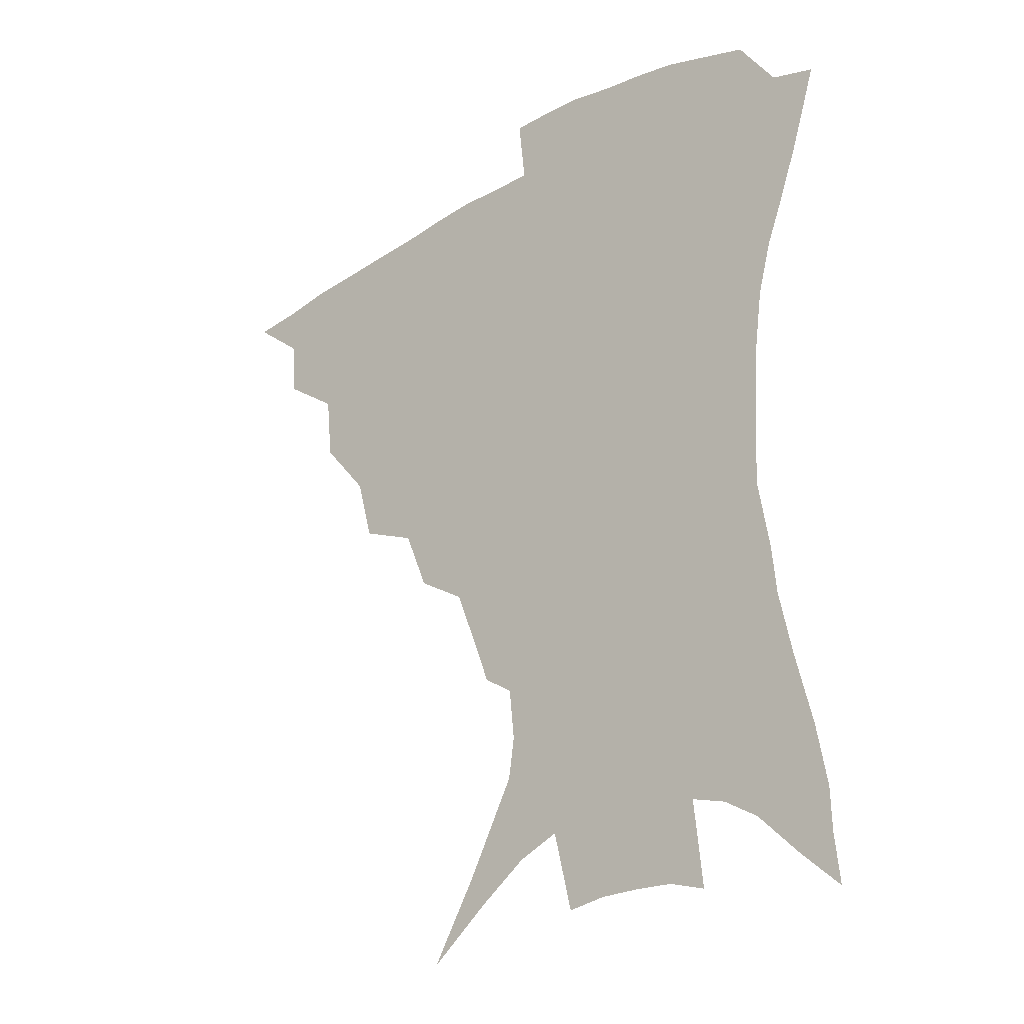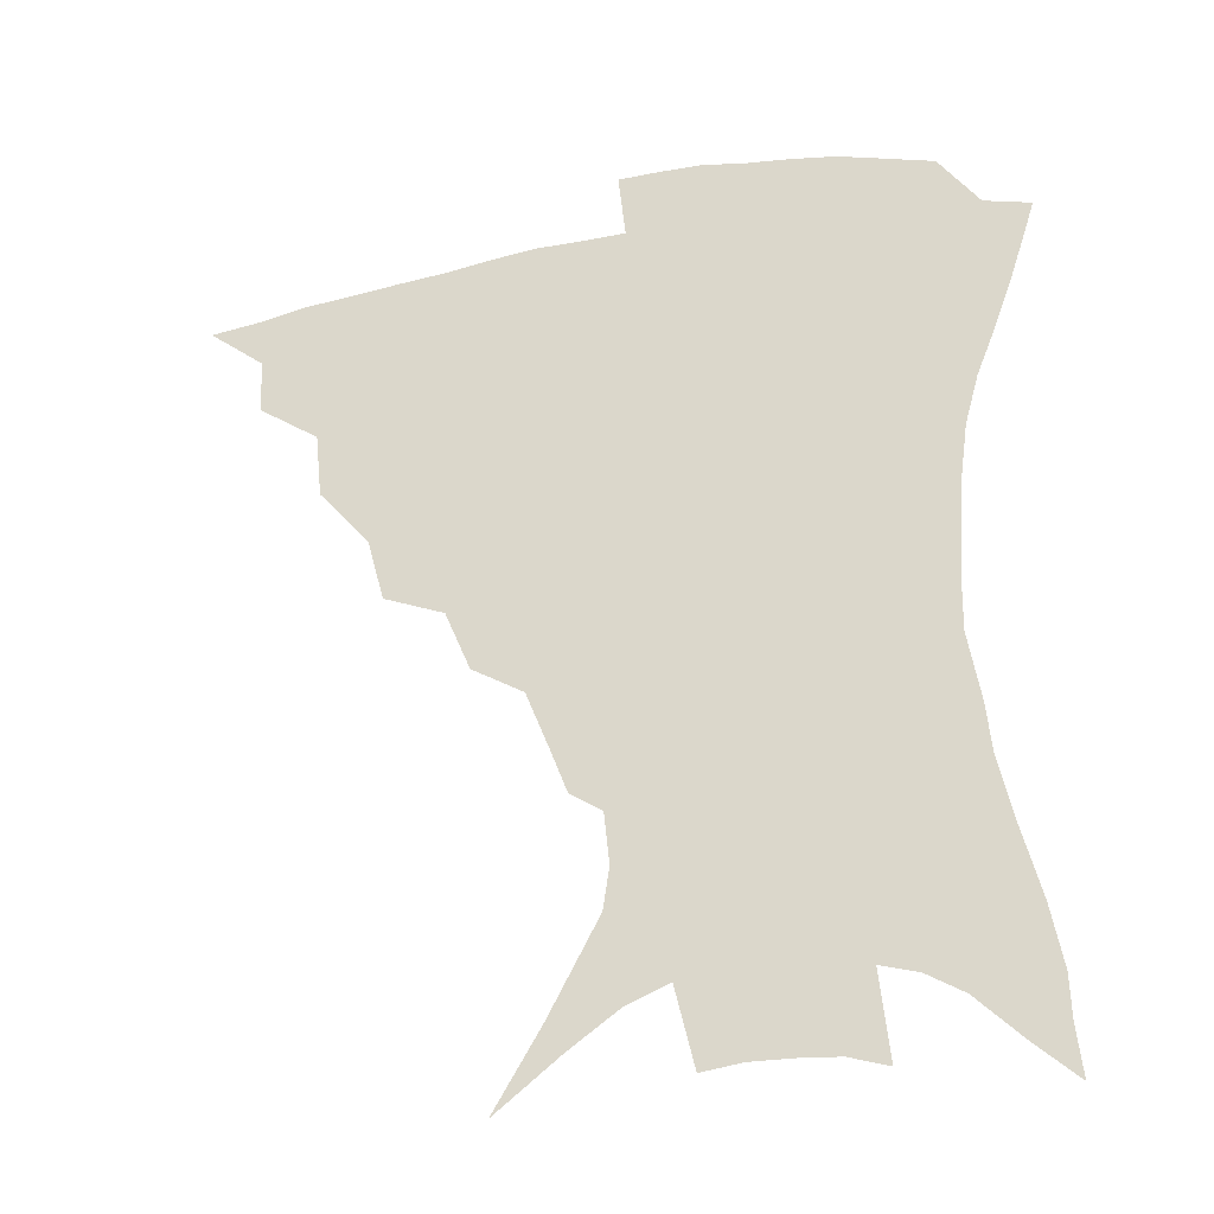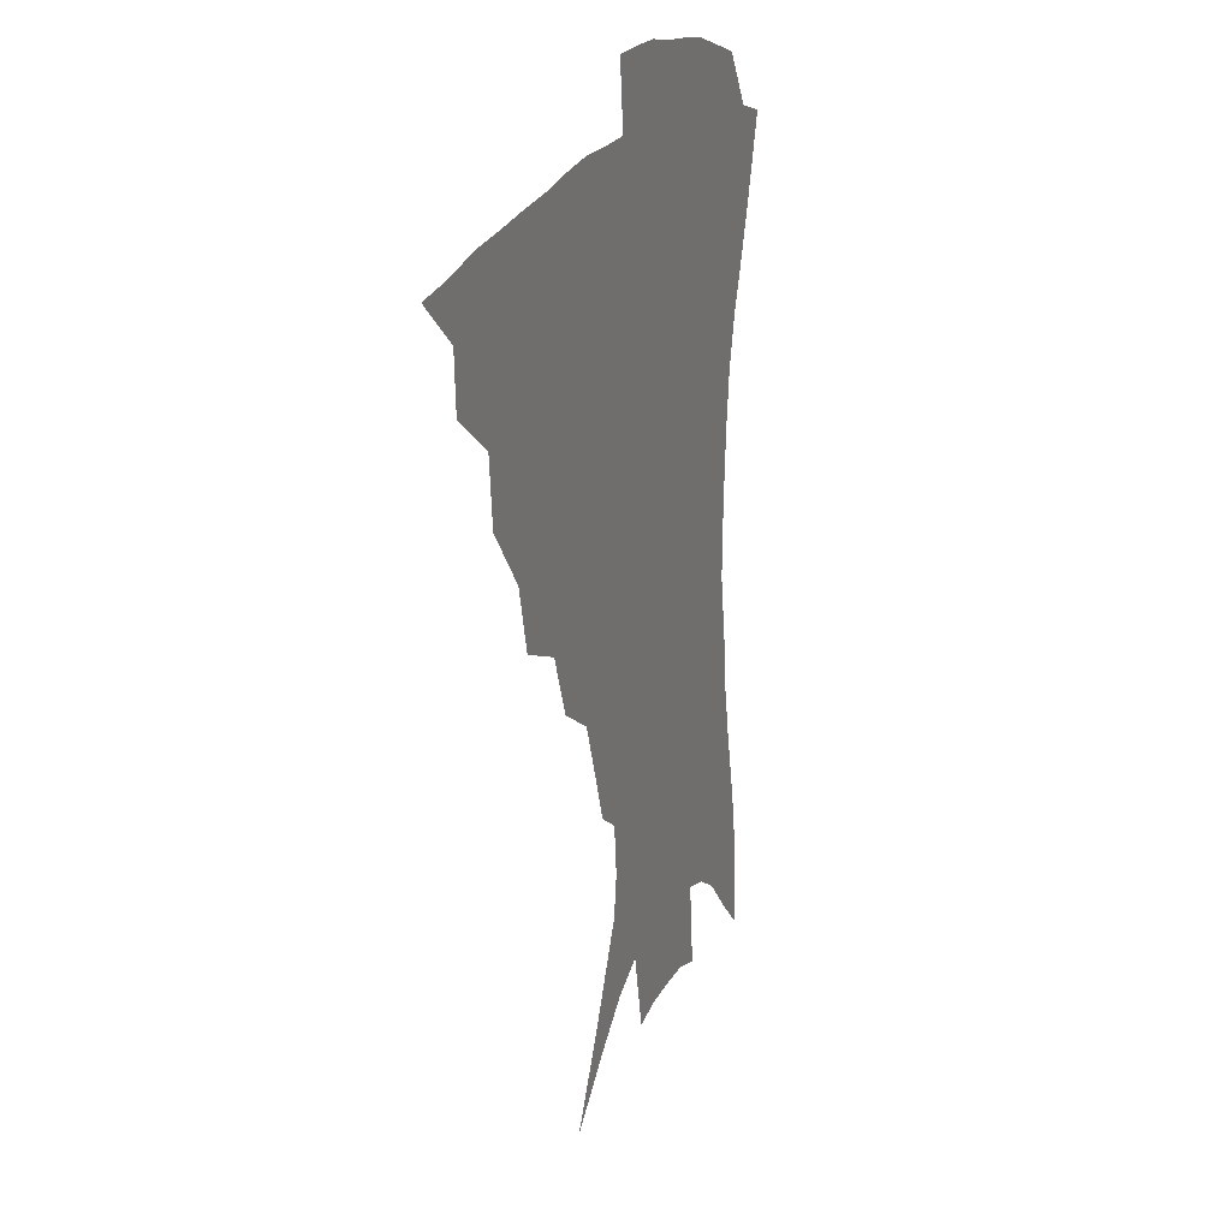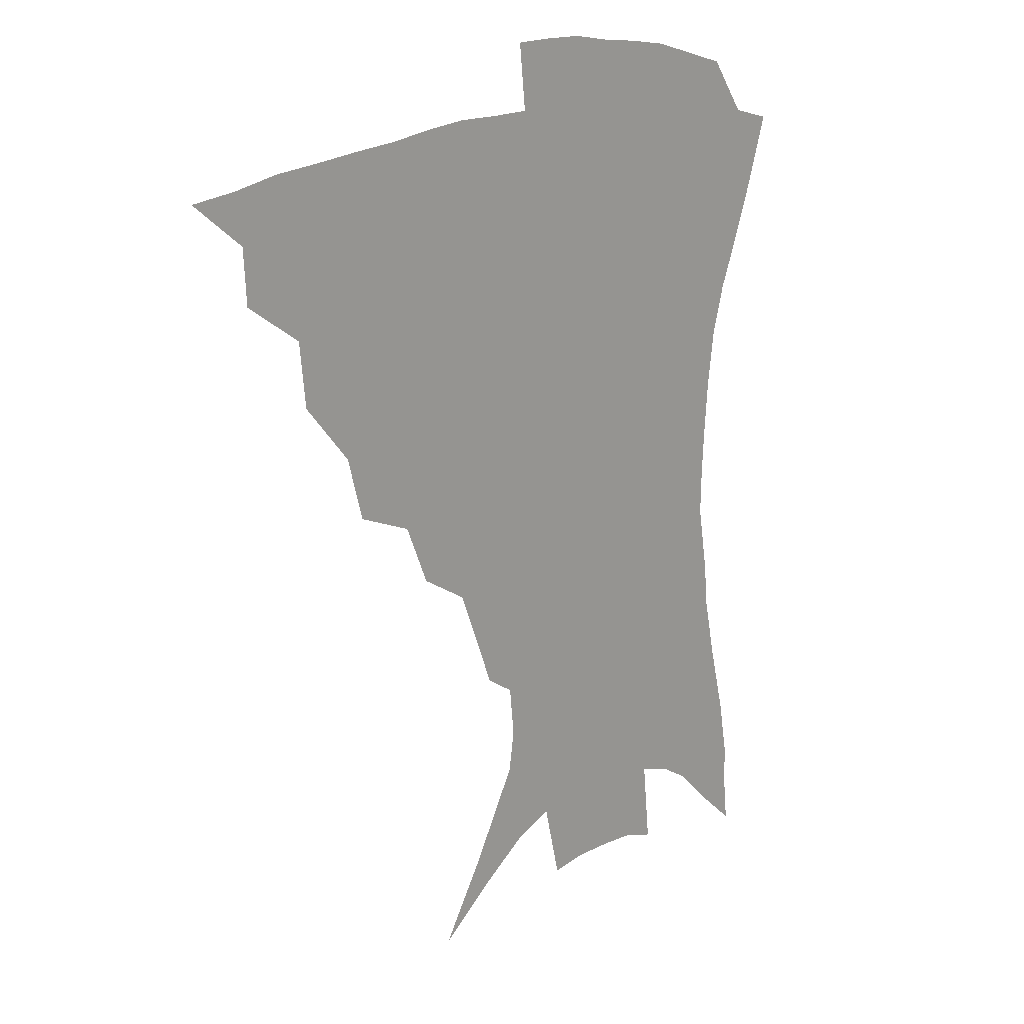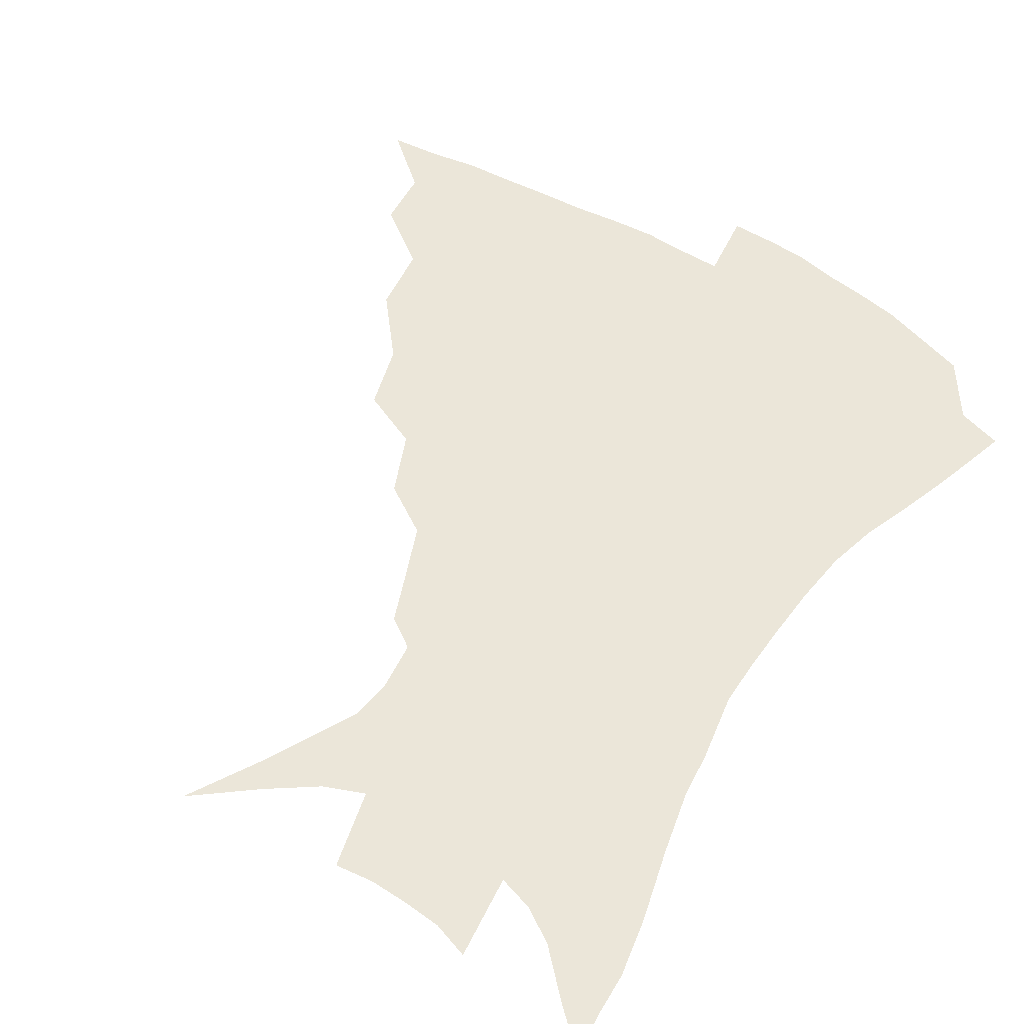
<metadata>
{"format":"obj","ext":"obj","renderer":"f3d","projection":"perspective","resolution":1024,"background":"white","views":[{"elev":-26.7,"azim":41.7,"up":"+Y"},{"elev":-31.3,"azim":15.9,"up":"+Y"},{"elev":21.3,"azim":-70.6,"up":"+Y"},{"elev":18.6,"azim":-46.3,"up":"+Y"},{"elev":57.4,"azim":32.2,"up":"+Z"}]}
</metadata>
<code>
v 435.3 384.7 0
v 454.6 351.3 0
v 453.6 369.7 0
v 451.6 386.4 0
v 476.5 315.5 0
v 474.2 337.3 0
v 472.2 355.6 0
v 469.7 371.9 0
v 467.7 389.3 0
v 498.8 274.3 0
v 493.1 295.5 0
v 493.3 325.1 0
v 490.8 342.6 0
v 488 358.4 0
v 485.5 374.4 0
v 483.9 390.5 0
v 526.8 245.8 0
v 518.5 266.1 0
v 513.1 289.4 0
v 511.5 314.6 0
v 508.3 330 0
v 505.8 345.6 0
v 503.7 360.8 0
v 501.8 375.9 0
v 499.7 391.9 0
v 556.7 201.1 0
v 551.1 216 0
v 543.6 235.4 0
v 535.8 259.2 0
v 530.6 281.1 0
v 527.1 299.8 0
v 525.2 319.3 0
v 522.7 333.7 0
v 520.4 348 0
v 518.5 362.7 0
v 516.8 377.6 0
v 515.2 393 0
v 535.5 108 0
v 550.6 133.5 0
v 566.7 163.9 0
v 568.7 177.4 0
v 567 194.2 0
v 562.6 210.9 0
v 557 230.2 0
v 551.2 246.5 0
v 546.1 271.3 0
v 542.6 288.1 0
v 540.1 305.3 0
v 538.5 321.9 0
v 536.7 336.2 0
v 534.5 349.9 0
v 533.1 364.2 0
v 531.8 379 0
v 530.3 395 0
v 556.1 124.1 0
v 569.2 150.1 0
v 575.4 168.8 0
v 575.9 186.6 0
v 573.4 206.7 0
v 569.3 223.1 0
v 564.8 236.7 0
v 560.4 258.8 0
v 556.8 276.1 0
v 554.6 294 0
v 553.1 310.6 0
v 551.8 325 0
v 550.7 338.3 0
v 549.7 351.8 0
v 547.5 365.6 0
v 546.9 379.7 0
v 545 396.3 0
v 572.1 135.3 0
v 581.9 159.3 0
v 583.9 176.2 0
v 583 195.4 0
v 580.7 214.1 0
v 577 229.7 0
v 573.4 246.1 0
v 570.4 266.5 0
v 568.1 282.9 0
v 566.5 298.2 0
v 565.3 312.5 0
v 564.1 325.6 0
v 565 341.4 0
v 563.7 353.3 0
v 563.2 366.1 0
v 561.2 380.6 0
v 559.9 395.9 0
v 585.9 140.9 0
v 591.8 164.8 0
v 592 184.1 0
v 590 199.4 0
v 588.8 218 0
v 585.1 235.5 0
v 582.8 251 0
v 580.4 272.1 0
v 578.9 284.9 0
v 577.9 300.5 0
v 578 316.1 0
v 577.1 328.4 0
v 577.1 341.3 0
v 576.7 353.9 0
v 576.3 366.8 0
v 575.5 380.2 0
v 574 396 0
v 571.6 418.1 0
v 592.1 114.6 0
v 597.9 146.6 0
v 600.3 166 0
v 599.8 185.2 0
v 599.4 190.8 0
v 596.2 221.3 0
v 594.2 234.9 0
v 591.8 257.5 0
v 590.5 273.2 0
v 589.8 288.9 0
v 589.4 302.9 0
v 589.6 317.5 0
v 590 330.4 0
v 589.8 341.8 0
v 590.1 354.5 0
v 589.7 367.3 0
v 588.8 381.4 0
v 587.4 398.1 0
v 585.1 418.2 0
v 605.1 116.2 0
v 608.2 146.5 0
v 609.2 168.7 0
v 608.4 185.8 0
v 607 207.1 0
v 604.3 225 0
v 603.1 240 0
v 601.2 258 0
v 600.5 274.5 0
v 600.3 288.7 0
v 600.4 301.8 0
v 600.9 316.8 0
v 601.5 329.6 0
v 602.5 342.3 0
v 602.9 354.5 0
v 603.1 367.1 0
v 602.5 381.5 0
v 601.4 397.5 0
v 598.8 417.8 0
v 618.3 115.9 0
v 618.5 145.9 0
v 617.8 169.7 0
v 616.9 189.5 0
v 615.1 208 0
v 613.2 223.6 0
v 611.5 243.3 0
v 610.9 257.5 0
v 610.3 274.3 0
v 610.5 288.8 0
v 611.3 303.4 0
v 612.2 316.8 0
v 613.5 330.2 0
v 614.6 342.1 0
v 615.6 354 0
v 616.3 366.7 0
v 616.4 380.3 0
v 616.2 395 0
v 613.4 415.2 0
v 631.2 114.8 0
v 629.5 141.1 0
v 627 167.7 0
v 625.4 188.6 0
v 623.3 207.9 0
v 621.5 226.7 0
v 620.9 240.3 0
v 619.9 258.1 0
v 619.9 273.3 0
v 620.5 288.6 0
v 621.6 301.6 0
v 623.1 315.9 0
v 624.7 329 0
v 626.4 340.6 0
v 628.8 353.3 0
v 630.2 365.3 0
v 630.3 378.7 0
v 630.3 393.2 0
v 627.7 413.6 0
v 643.5 110.8 0
v 640.6 139.2 0
v 636.8 164.4 0
v 633.6 189.5 0
v 632.2 205.8 0
v 630.7 222.3 0
v 629.8 238.3 0
v 629.3 254.5 0
v 629.6 269.2 0
v 630.3 284.7 0
v 631.6 299.7 0
v 633.5 315.9 0
v 635.7 327 0
v 637.7 338.2 0
v 640.9 352.3 0
v 642.8 363.9 0
v 644.1 376.4 0
v 645.1 389.5 0
v 642.1 411.3 0
v 652.3 135.6 0
v 647.5 159 0
v 643.8 182.2 0
v 641.3 201.6 0
v 639.3 219.9 0
v 638.7 235.1 0
v 638.5 250.4 0
v 639.2 263.9 0
v 639.6 281.9 0
v 641.1 298.2 0
v 643.5 311.5 0
v 646.3 325 0
v 649.3 337.2 0
v 652.3 349.9 0
v 655 362 0
v 657.1 374.4 0
v 658.3 387.9 0
v 657.2 406.8 0
v 664 128.4 0
v 659.5 150 0
v 654.5 174.3 0
v 652.6 191.5 0
v 649.2 212.6 0
v 648.2 228.9 0
v 647.8 244.7 0
v 648.1 259.8 0
v 648.8 276.5 0
v 650.4 292.8 0
v 653.1 306 0
v 656.2 322.2 0
v 660 333.7 0
v 663.7 347.4 0
v 667.1 359.5 0
v 670.1 372.1 0
v 671.7 386.4 0
v 672.5 402.2 0
v 678.3 113.9 0
v 673.3 136.7 0
v 667.6 161.2 0
v 664.5 180.7 0
v 660.5 201.9 0
v 659.1 218.3 0
v 659 232.9 0
v 657.8 251.1 0
v 657.9 269.1 0
v 659.8 283.8 0
v 662.3 299.3 0
v 665.4 316 0
v 670.2 327.7 0
v 674.6 343.4 0
v 679.4 355.8 0
v 683.2 369.3 0
v 685.5 383.7 0
v 691.5 101.6 0
v 689.8 117.7 0
v 689.5 131.6 0
v 685.9 151.4 0
v 679.9 175.8 0
v 675.4 196.9 0
v 673.9 212.3 0
v 670.1 235.3 0
v 670.3 250.6 0
v 671.2 266.7 0
v 672.6 284.6 0
v 675.1 303.4 0
v 679.6 319.9 0
v 685.4 334.7 0
v 691.5 351.5 0
v 696.2 366 0
v 700.5 379.6 0
v 721 391 0
f 3 4 1
f 6 7 2
f 2 7 3
f 7 8 3
f 3 8 4
f 8 9 4
f 11 12 5
f 5 12 6
f 12 13 6
f 6 13 7
f 13 14 7
f 7 14 8
f 14 15 8
f 8 15 9
f 15 16 9
f 18 19 10
f 10 19 11
f 19 20 11
f 11 20 12
f 20 21 12
f 12 21 13
f 21 22 13
f 13 22 14
f 22 23 14
f 14 23 15
f 23 24 15
f 15 24 16
f 24 25 16
f 28 29 17
f 17 29 18
f 29 30 18
f 18 30 19
f 30 31 19
f 19 31 20
f 31 32 20
f 20 32 21
f 32 33 21
f 21 33 22
f 33 34 22
f 22 34 23
f 34 35 23
f 23 35 24
f 35 36 24
f 24 36 25
f 36 37 25
f 42 43 26
f 26 43 27
f 43 44 27
f 27 44 28
f 44 45 28
f 28 45 29
f 45 46 29
f 29 46 30
f 46 47 30
f 30 47 31
f 47 48 31
f 31 48 32
f 48 49 32
f 32 49 33
f 49 50 33
f 33 50 34
f 50 51 34
f 34 51 35
f 51 52 35
f 35 52 36
f 52 53 36
f 36 53 37
f 53 54 37
f 38 55 39
f 55 56 39
f 39 56 40
f 56 57 40
f 40 57 41
f 57 58 41
f 41 58 42
f 58 59 42
f 42 59 43
f 59 60 43
f 43 60 44
f 60 61 44
f 44 61 45
f 61 62 45
f 45 62 46
f 62 63 46
f 46 63 47
f 63 64 47
f 47 64 48
f 64 65 48
f 48 65 49
f 65 66 49
f 49 66 50
f 66 67 50
f 50 67 51
f 67 68 51
f 51 68 52
f 68 69 52
f 52 69 53
f 69 70 53
f 53 70 54
f 70 71 54
f 55 72 56
f 72 73 56
f 56 73 57
f 73 74 57
f 57 74 58
f 74 75 58
f 58 75 59
f 75 76 59
f 59 76 60
f 76 77 60
f 60 77 61
f 77 78 61
f 61 78 62
f 78 79 62
f 62 79 63
f 79 80 63
f 63 80 64
f 80 81 64
f 64 81 65
f 81 82 65
f 65 82 66
f 82 83 66
f 66 83 67
f 83 84 67
f 67 84 68
f 84 85 68
f 68 85 69
f 85 86 69
f 69 86 70
f 86 87 70
f 70 87 71
f 87 88 71
f 72 89 73
f 89 90 73
f 73 90 74
f 90 91 74
f 74 91 75
f 91 92 75
f 75 92 76
f 92 93 76
f 76 93 77
f 93 94 77
f 77 94 78
f 94 95 78
f 78 95 79
f 95 96 79
f 79 96 80
f 96 97 80
f 80 97 81
f 97 98 81
f 81 98 82
f 98 99 82
f 82 99 83
f 99 100 83
f 83 100 84
f 100 101 84
f 84 101 85
f 101 102 85
f 85 102 86
f 102 103 86
f 86 103 87
f 103 104 87
f 87 104 88
f 104 105 88
f 107 108 89
f 89 108 90
f 108 109 90
f 90 109 91
f 109 110 91
f 91 110 92
f 110 111 92
f 92 111 93
f 111 112 93
f 93 112 94
f 112 113 94
f 94 113 95
f 113 114 95
f 95 114 96
f 114 115 96
f 96 115 97
f 115 116 97
f 97 116 98
f 116 117 98
f 98 117 99
f 117 118 99
f 99 118 100
f 118 119 100
f 100 119 101
f 119 120 101
f 101 120 102
f 120 121 102
f 102 121 103
f 121 122 103
f 103 122 104
f 122 123 104
f 104 123 105
f 123 124 105
f 105 124 106
f 124 125 106
f 107 126 108
f 126 127 108
f 108 127 109
f 127 128 109
f 109 128 110
f 128 129 110
f 110 129 111
f 129 130 111
f 111 130 112
f 130 131 112
f 112 131 113
f 131 132 113
f 113 132 114
f 132 133 114
f 114 133 115
f 133 134 115
f 115 134 116
f 134 135 116
f 116 135 117
f 135 136 117
f 117 136 118
f 136 137 118
f 118 137 119
f 137 138 119
f 119 138 120
f 138 139 120
f 120 139 121
f 139 140 121
f 121 140 122
f 140 141 122
f 122 141 123
f 141 142 123
f 123 142 124
f 142 143 124
f 124 143 125
f 143 144 125
f 126 145 127
f 145 146 127
f 127 146 128
f 146 147 128
f 128 147 129
f 147 148 129
f 129 148 130
f 148 149 130
f 130 149 131
f 149 150 131
f 131 150 132
f 150 151 132
f 132 151 133
f 151 152 133
f 133 152 134
f 152 153 134
f 134 153 135
f 153 154 135
f 135 154 136
f 154 155 136
f 136 155 137
f 155 156 137
f 137 156 138
f 156 157 138
f 138 157 139
f 157 158 139
f 139 158 140
f 158 159 140
f 140 159 141
f 159 160 141
f 141 160 142
f 160 161 142
f 142 161 143
f 161 162 143
f 143 162 144
f 162 163 144
f 145 164 146
f 164 165 146
f 146 165 147
f 165 166 147
f 147 166 148
f 166 167 148
f 148 167 149
f 167 168 149
f 149 168 150
f 168 169 150
f 150 169 151
f 169 170 151
f 151 170 152
f 170 171 152
f 152 171 153
f 171 172 153
f 153 172 154
f 172 173 154
f 154 173 155
f 173 174 155
f 155 174 156
f 174 175 156
f 156 175 157
f 175 176 157
f 157 176 158
f 176 177 158
f 158 177 159
f 177 178 159
f 159 178 160
f 178 179 160
f 160 179 161
f 179 180 161
f 161 180 162
f 180 181 162
f 162 181 163
f 181 182 163
f 164 183 165
f 183 184 165
f 165 184 166
f 184 185 166
f 166 185 167
f 185 186 167
f 167 186 168
f 186 187 168
f 168 187 169
f 187 188 169
f 169 188 170
f 188 189 170
f 170 189 171
f 189 190 171
f 171 190 172
f 190 191 172
f 172 191 173
f 191 192 173
f 173 192 174
f 192 193 174
f 174 193 175
f 193 194 175
f 175 194 176
f 194 195 176
f 176 195 177
f 195 196 177
f 177 196 178
f 196 197 178
f 178 197 179
f 197 198 179
f 179 198 180
f 198 199 180
f 180 199 181
f 199 200 181
f 181 200 182
f 200 201 182
f 184 202 185
f 202 203 185
f 185 203 186
f 203 204 186
f 186 204 187
f 204 205 187
f 187 205 188
f 205 206 188
f 188 206 189
f 206 207 189
f 189 207 190
f 207 208 190
f 190 208 191
f 208 209 191
f 191 209 192
f 209 210 192
f 192 210 193
f 210 211 193
f 193 211 194
f 211 212 194
f 194 212 195
f 212 213 195
f 195 213 196
f 213 214 196
f 196 214 197
f 214 215 197
f 197 215 198
f 215 216 198
f 198 216 199
f 216 217 199
f 199 217 200
f 217 218 200
f 200 218 201
f 218 219 201
f 202 220 203
f 220 221 203
f 203 221 204
f 221 222 204
f 204 222 205
f 222 223 205
f 205 223 206
f 223 224 206
f 206 224 207
f 224 225 207
f 207 225 208
f 225 226 208
f 208 226 209
f 226 227 209
f 209 227 210
f 227 228 210
f 210 228 211
f 228 229 211
f 211 229 212
f 229 230 212
f 212 230 213
f 230 231 213
f 213 231 214
f 231 232 214
f 214 232 215
f 232 233 215
f 215 233 216
f 233 234 216
f 216 234 217
f 234 235 217
f 217 235 218
f 235 236 218
f 218 236 219
f 236 237 219
f 220 238 221
f 238 239 221
f 221 239 222
f 239 240 222
f 222 240 223
f 240 241 223
f 223 241 224
f 241 242 224
f 224 242 225
f 242 243 225
f 225 243 226
f 243 244 226
f 226 244 227
f 244 245 227
f 227 245 228
f 245 246 228
f 228 246 229
f 246 247 229
f 229 247 230
f 247 248 230
f 230 248 231
f 248 249 231
f 231 249 232
f 249 250 232
f 232 250 233
f 250 251 233
f 233 251 234
f 251 252 234
f 234 252 235
f 252 253 235
f 235 253 236
f 253 254 236
f 236 254 237
f 238 255 239
f 255 256 239
f 239 256 240
f 256 257 240
f 240 257 241
f 257 258 241
f 241 258 242
f 258 259 242
f 242 259 243
f 259 260 243
f 243 260 244
f 260 261 244
f 244 261 245
f 261 262 245
f 245 262 246
f 262 263 246
f 246 263 247
f 263 264 247
f 247 264 248
f 264 265 248
f 248 265 249
f 265 266 249
f 249 266 250
f 266 267 250
f 250 267 251
f 267 268 251
f 251 268 252
f 268 269 252
f 252 269 253
f 269 270 253
f 253 270 254
f 270 271 254

</code>
